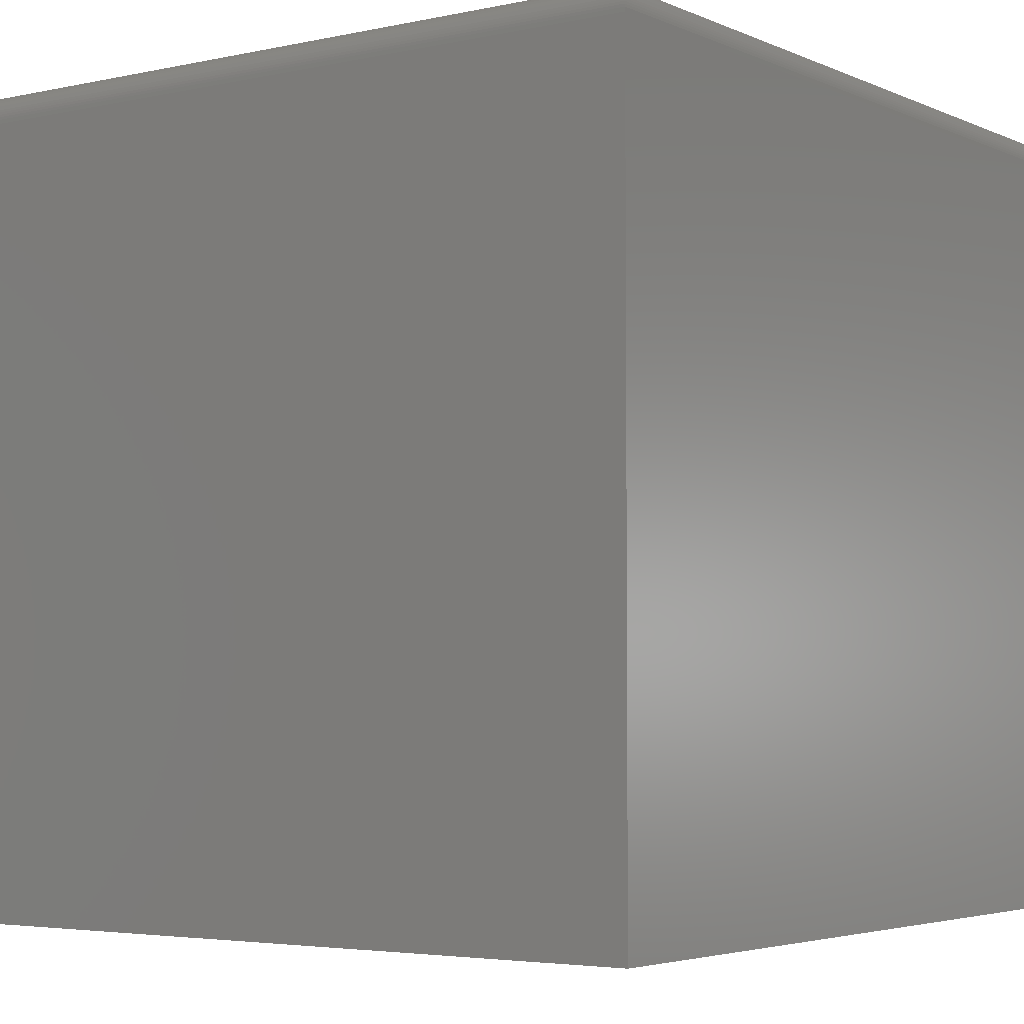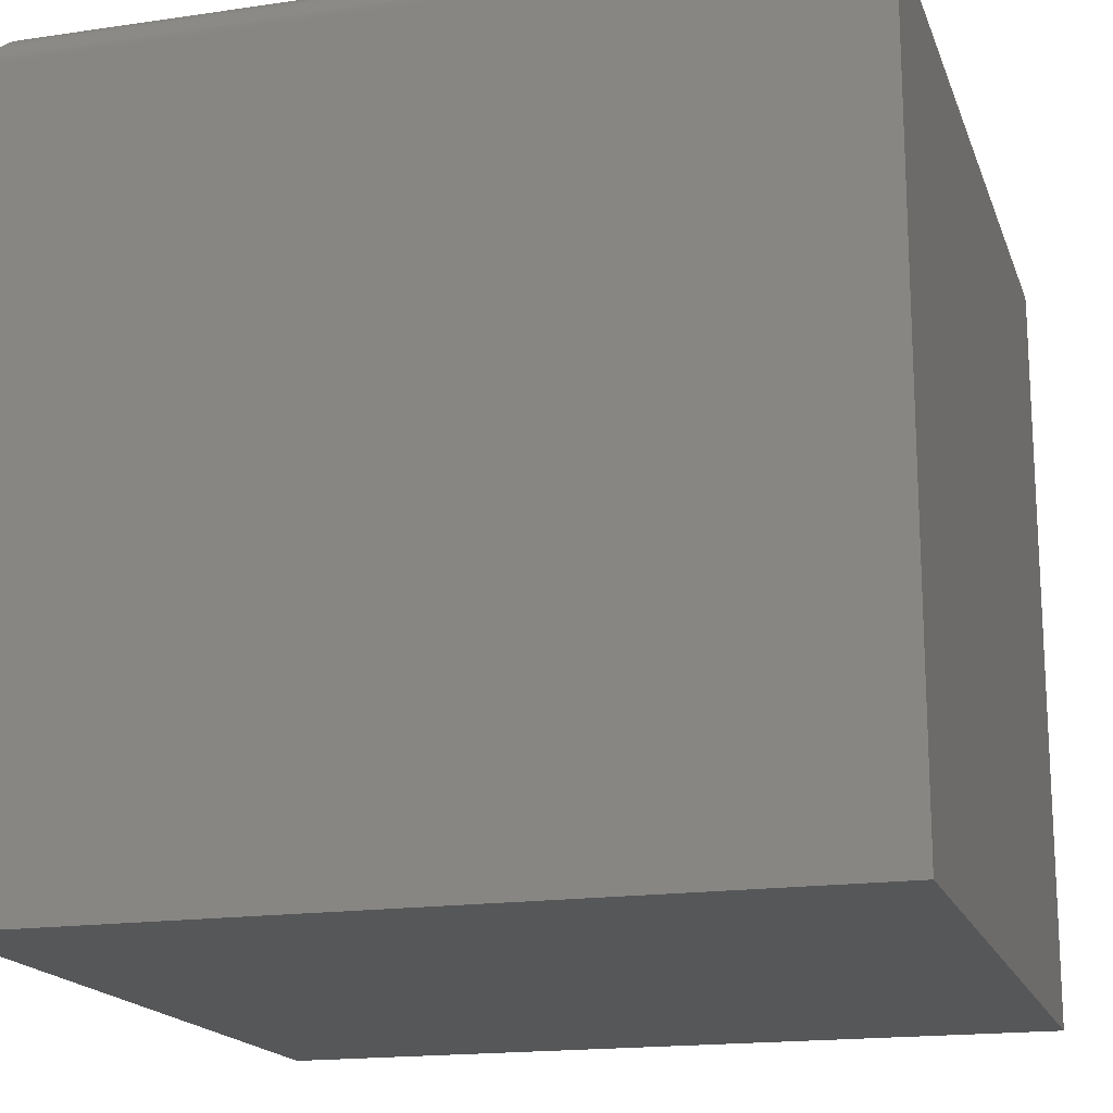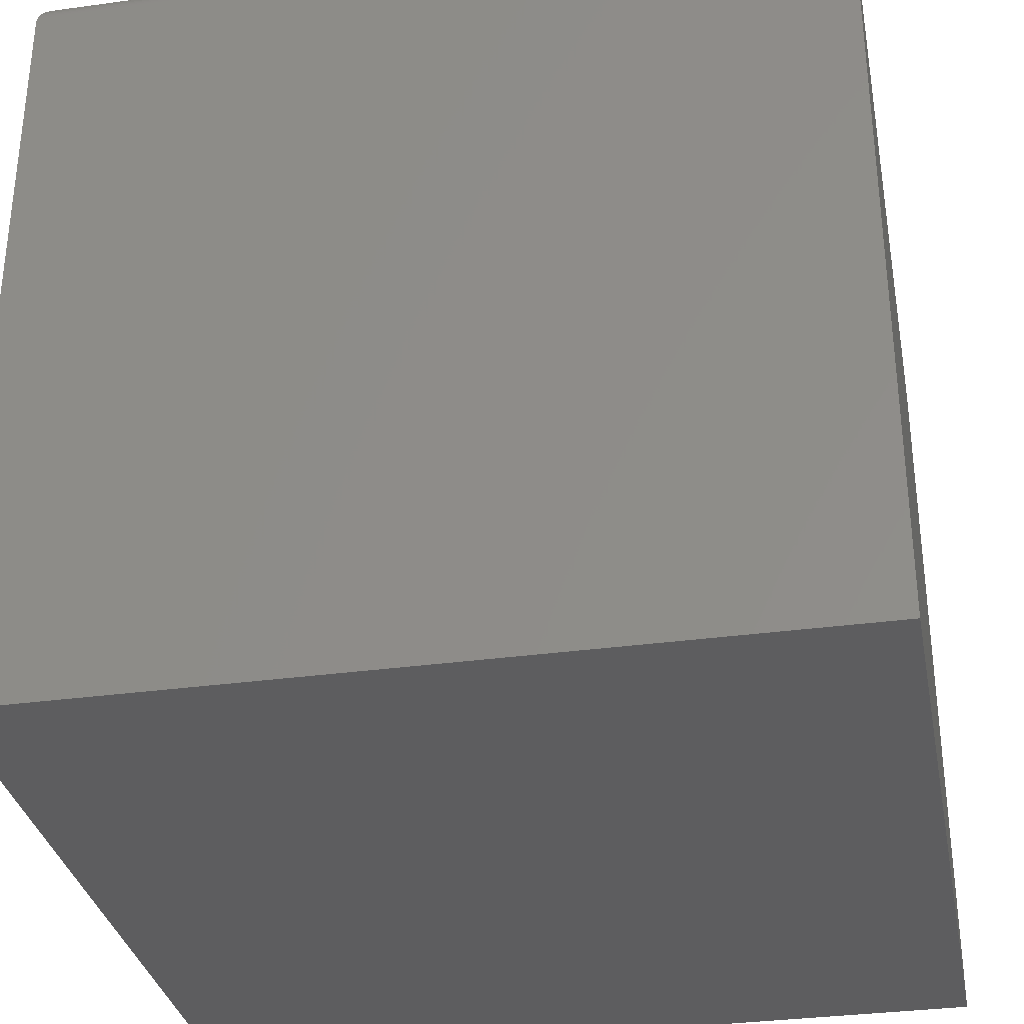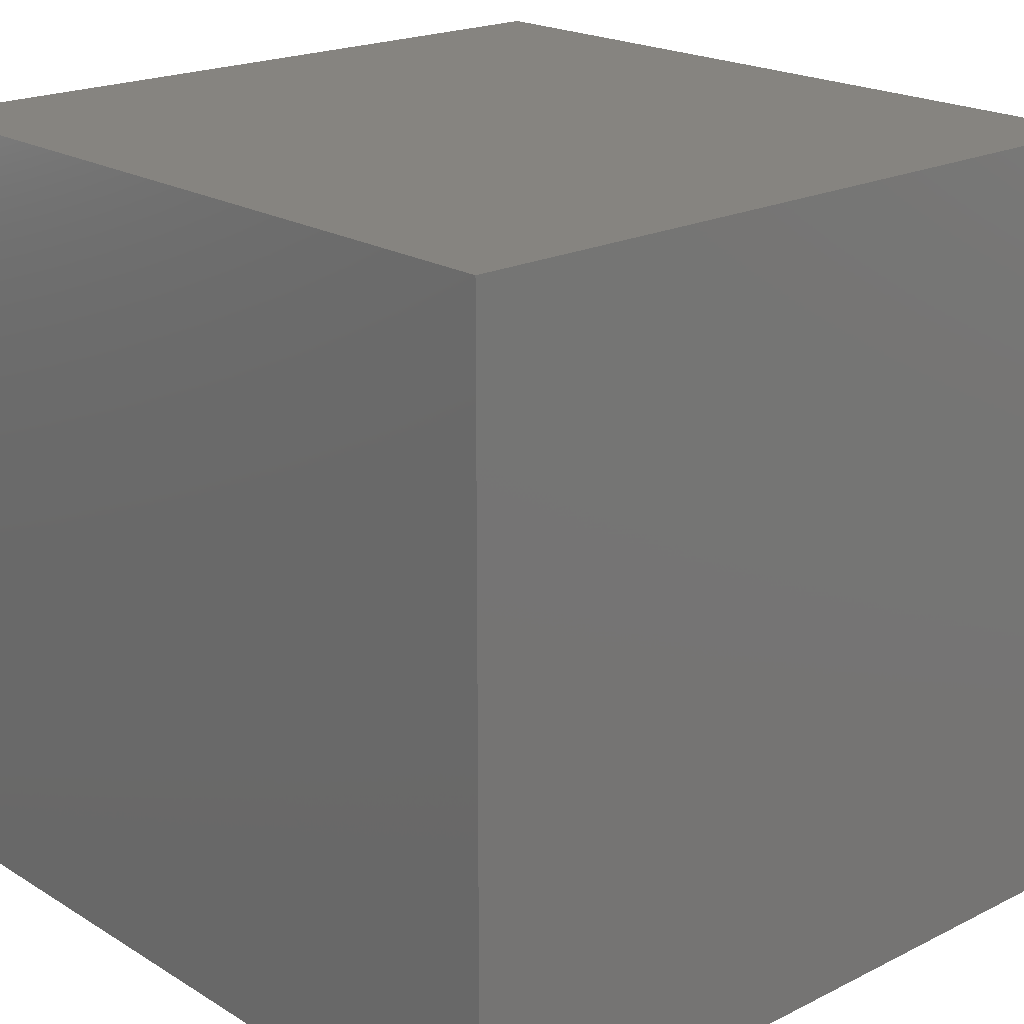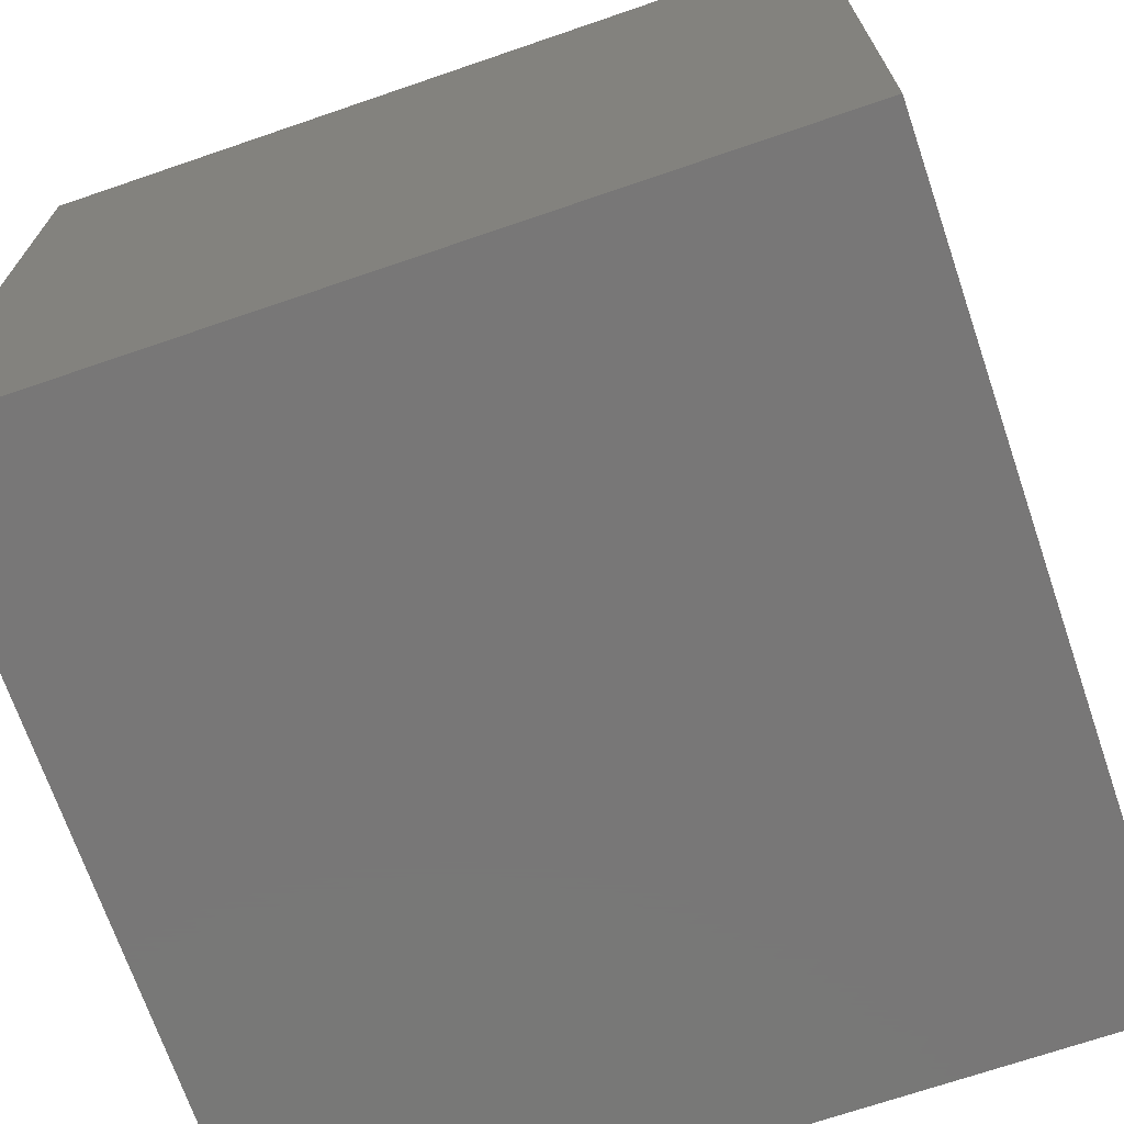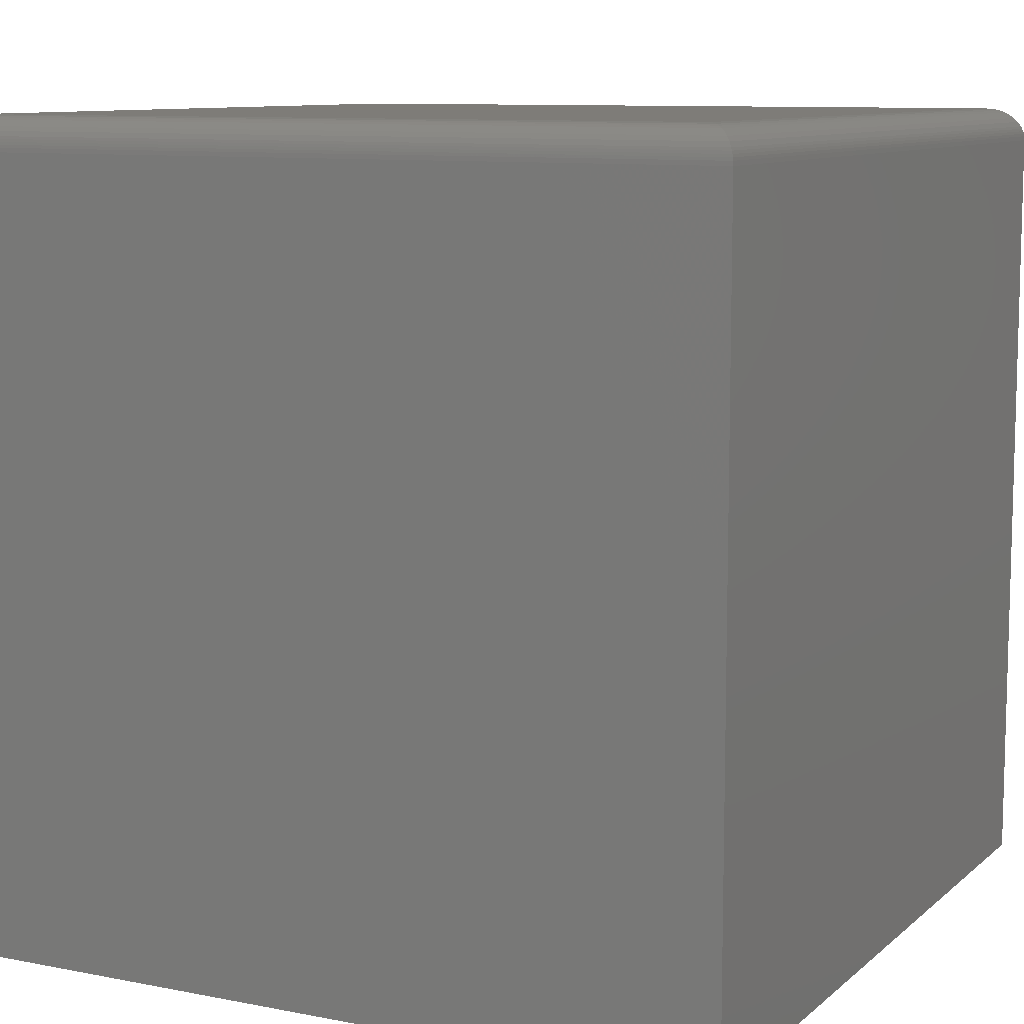
<metadata>
{"format":"stl","ext":"stl","renderer":"f3d","projection":"perspective","resolution":1024,"background":"white","views":[{"elev":-4.0,"azim":125.7,"up":"+Y"},{"elev":-17.4,"azim":16.2,"up":"+Y"},{"elev":-32.8,"azim":-169.2,"up":"+Y"},{"elev":20.3,"azim":47.8,"up":"+Z"},{"elev":-70.2,"azim":108.9,"up":"+Y"},{"elev":9.6,"azim":-152.9,"up":"+Y"}]}
</metadata>
<code>
# stl→obj: 56 verts, 108 faces
v -0.375 -0.375 0.75
v 0.375 -0.375 0.75
v -0.375 0.3438 0.75
v 0.375 0.3438 0.75
v -0.375 -0.375 0
v -0.375 0.3438 0
v 0.375 -0.375 0
v 0.375 0.3438 0
v 0.3438 0.375 0.03125
v -0.3438 0.375 0.03125
v 0.3438 0.375 0.7188
v -0.3438 0.375 0.7188
v -0.3517 0.374 0.02332
v -0.3517 0.374 0.7267
v -0.3719 0.3573 0.00307
v -0.3694 0.3616 0.7444
v -0.3694 0.3616 0.005622
v -0.3662 0.3655 0.7412
v -0.3662 0.3655 0.008839
v -0.3628 0.3685 0.7378
v -0.3628 0.3685 0.01217
v -0.3593 0.3709 0.7343
v -0.3593 0.3709 0.01574
v -0.3555 0.3727 0.7305
v -0.3555 0.3727 0.01947
v -0.3748 0.3476 0.0002397
v -0.3748 0.3476 0.7498
v -0.3743 0.3501 0.0006549
v -0.3743 0.3501 0.7493
v -0.3737 0.3525 0.001261
v -0.3737 0.3525 0.7487
v -0.3729 0.355 0.002081
v -0.3729 0.355 0.7479
v -0.3719 0.3573 0.7469
v 0.3517 0.374 0.7267
v 0.3555 0.3727 0.7305
v 0.3593 0.3709 0.7343
v 0.3628 0.3685 0.7378
v 0.3662 0.3655 0.7412
v 0.3694 0.3616 0.7444
v 0.3748 0.3476 0.7498
v 0.3743 0.3501 0.7493
v 0.3737 0.3525 0.7487
v 0.3729 0.355 0.7479
v 0.3719 0.3573 0.7469
v 0.3517 0.374 0.02332
v 0.3555 0.3727 0.01947
v 0.3593 0.3709 0.01574
v 0.3628 0.3685 0.01217
v 0.3662 0.3655 0.008839
v 0.3694 0.3616 0.005622
v 0.3748 0.3476 0.0002397
v 0.3743 0.3501 0.0006549
v 0.3737 0.3525 0.001261
v 0.3729 0.355 0.002081
v 0.3719 0.3573 0.00307
f 1 2 3
f 3 2 4
f 5 6 7
f 7 6 8
f 6 5 3
f 3 5 1
f 9 10 11
f 11 10 12
f 7 8 2
f 2 8 4
f 12 13 14
f 12 10 13
f 15 16 17
f 17 16 18
f 17 18 19
f 19 18 20
f 19 20 21
f 21 20 22
f 21 22 23
f 23 22 24
f 23 24 25
f 25 24 14
f 25 14 13
f 6 3 26
f 26 3 27
f 26 27 28
f 28 27 29
f 28 29 30
f 30 29 31
f 30 31 32
f 32 31 33
f 32 33 15
f 15 33 34
f 15 34 16
f 11 14 35
f 11 12 14
f 35 14 24
f 35 24 36
f 36 24 22
f 36 22 37
f 37 22 20
f 37 20 38
f 38 20 18
f 38 18 39
f 39 18 16
f 39 16 40
f 40 16 34
f 3 4 27
f 27 4 41
f 27 41 29
f 29 41 42
f 29 42 31
f 31 42 43
f 31 43 33
f 33 43 44
f 33 44 34
f 34 44 45
f 34 45 40
f 9 35 46
f 9 11 35
f 46 35 36
f 46 36 47
f 47 36 37
f 47 37 48
f 48 37 38
f 48 38 49
f 49 38 39
f 49 39 50
f 50 39 40
f 50 40 51
f 51 40 45
f 4 8 41
f 41 8 52
f 41 52 42
f 42 52 53
f 42 53 43
f 43 53 54
f 43 54 44
f 44 54 55
f 44 55 45
f 45 55 56
f 45 56 51
f 10 46 13
f 10 9 46
f 56 17 51
f 51 17 19
f 51 19 50
f 50 19 21
f 50 21 49
f 49 21 23
f 49 23 48
f 48 23 25
f 48 25 47
f 47 25 13
f 47 13 46
f 8 6 52
f 52 6 26
f 52 26 53
f 53 26 28
f 53 28 54
f 54 28 30
f 54 30 55
f 55 30 32
f 55 32 56
f 56 32 15
f 56 15 17
f 5 7 1
f 1 7 2

</code>
